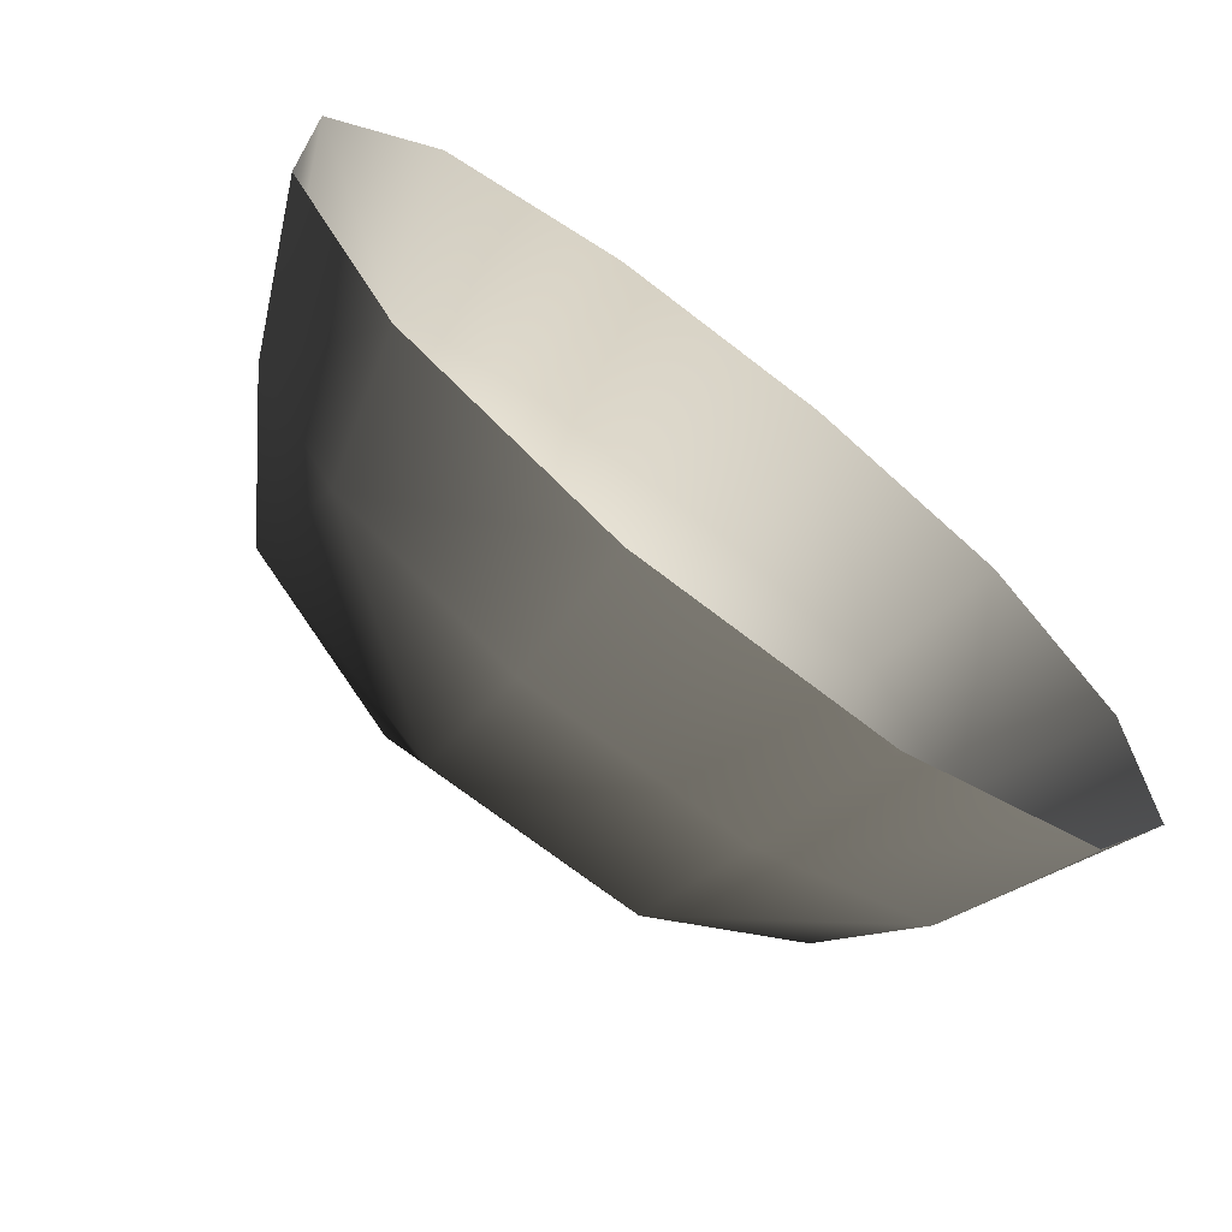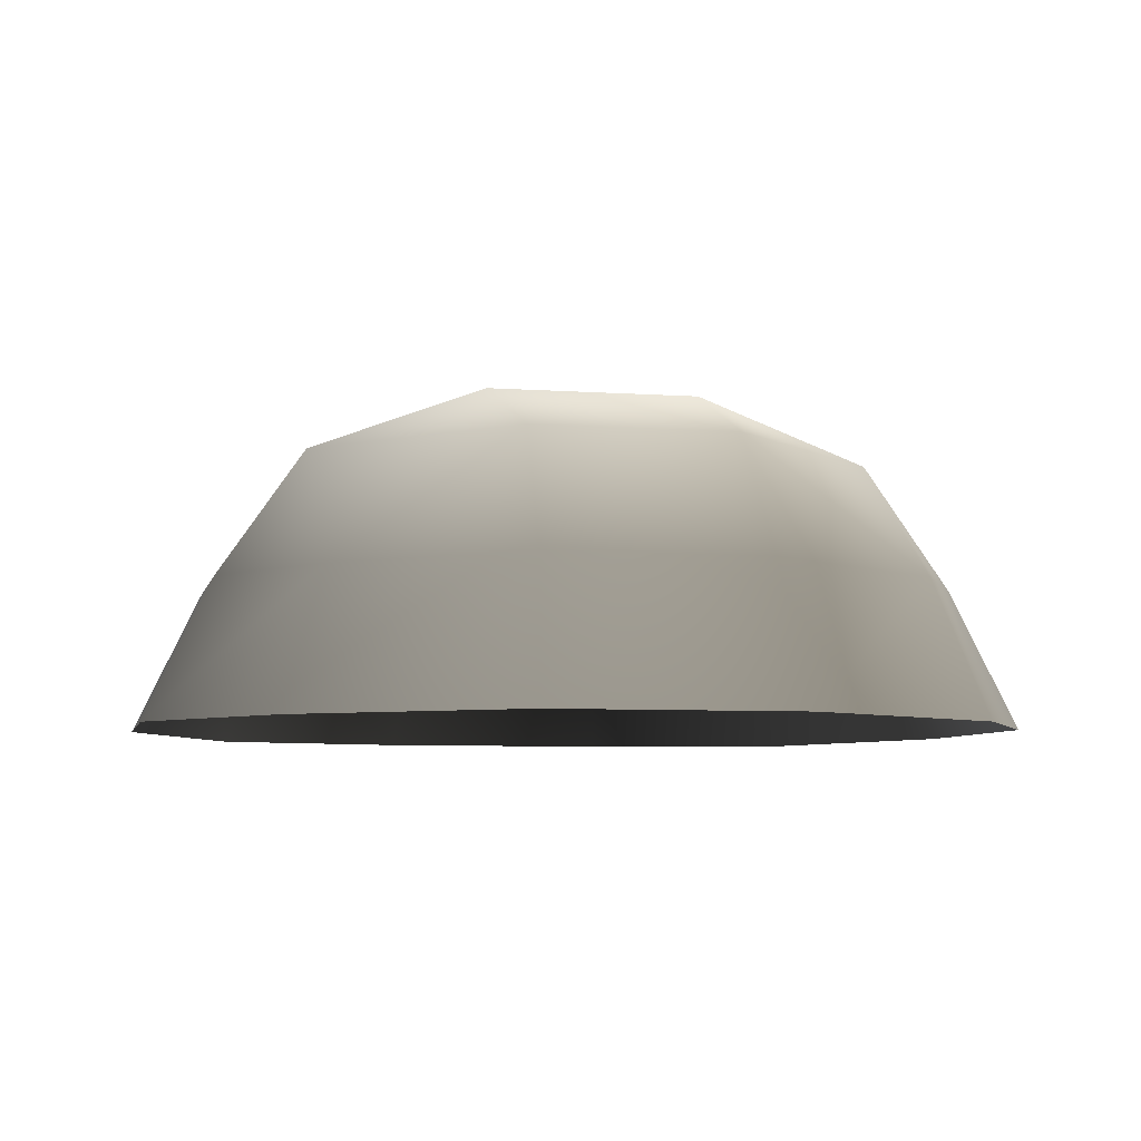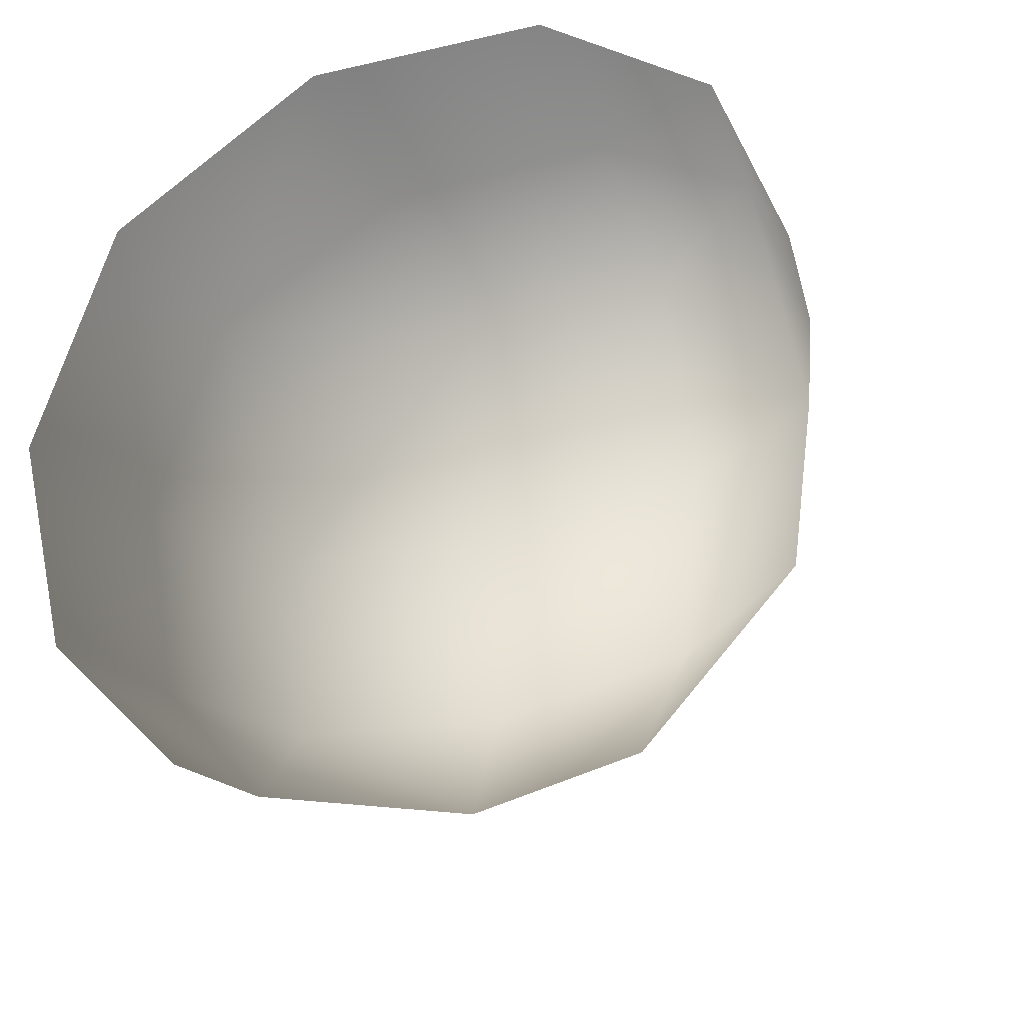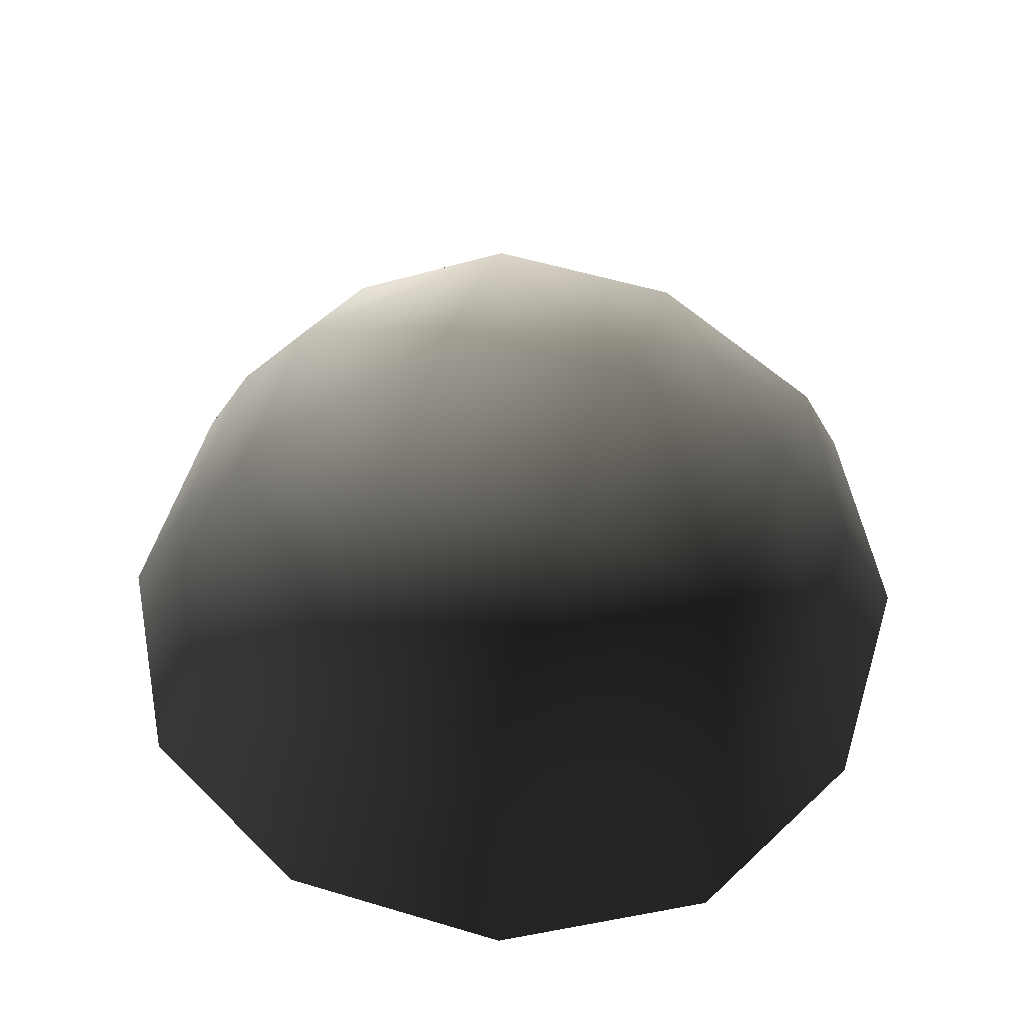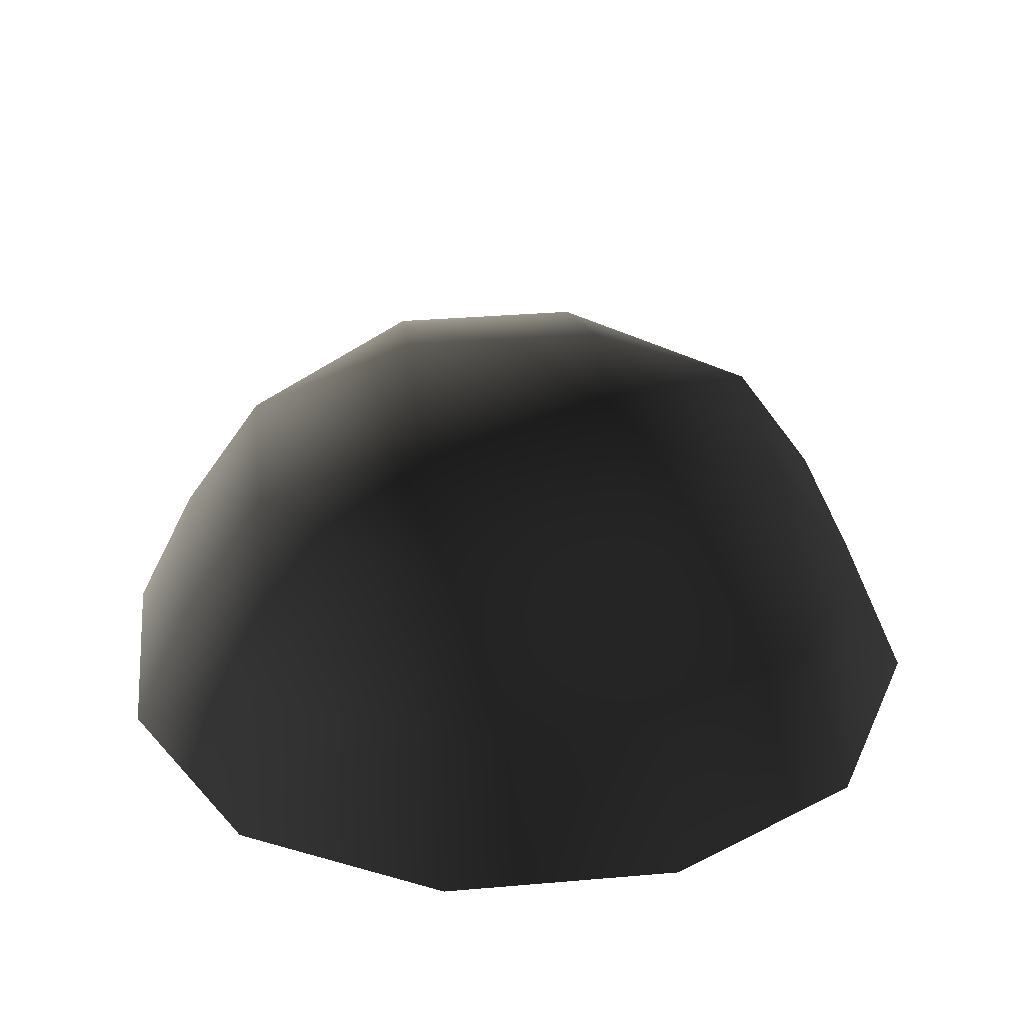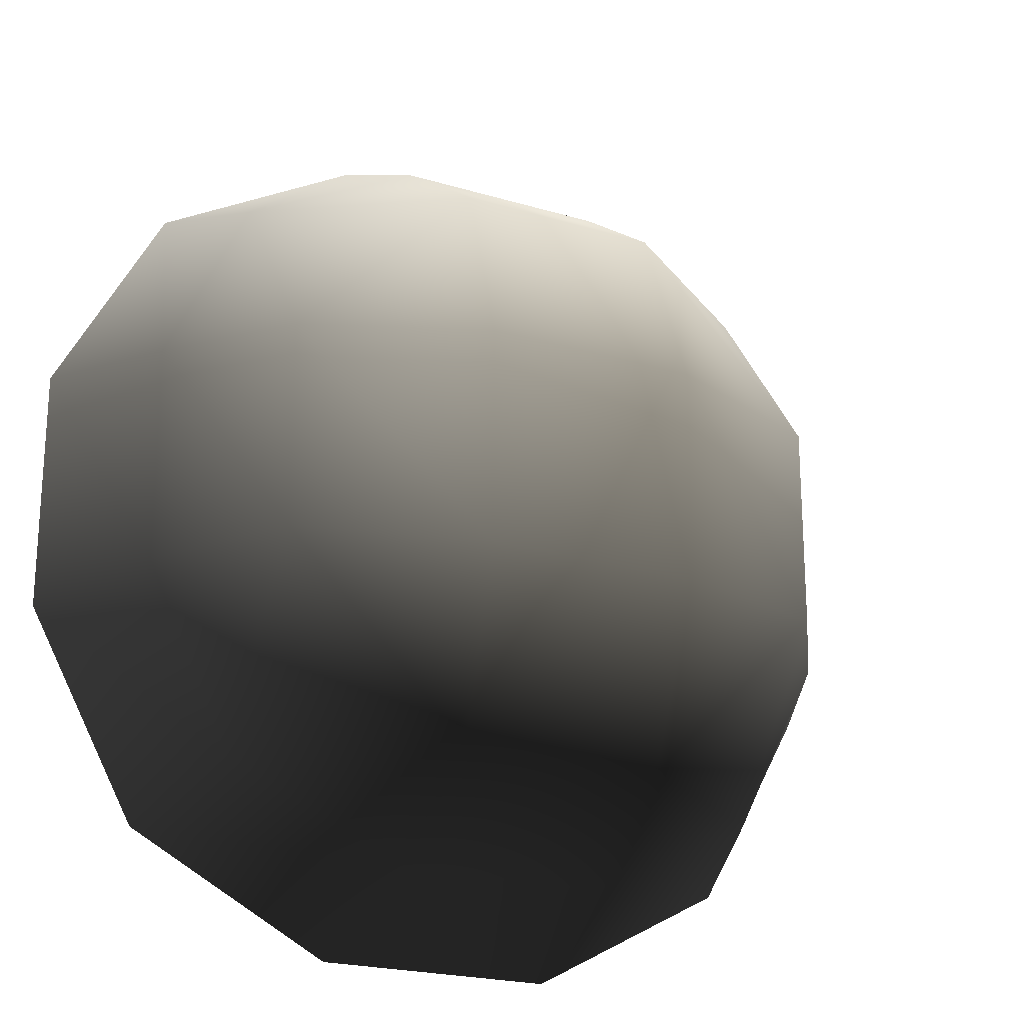
<metadata>
{"format":"obj","ext":"obj","renderer":"f3d","projection":"perspective","resolution":1024,"background":"white","views":[{"elev":-70.5,"azim":142.2,"up":"+Y"},{"elev":-6.2,"azim":167.8,"up":"+Z"},{"elev":35.1,"azim":-28.7,"up":"+Y"},{"elev":56.4,"azim":17.3,"up":"+Z"},{"elev":33.6,"azim":-6.7,"up":"+Z"},{"elev":-21.7,"azim":-27.9,"up":"+Y"}]}
</metadata>
<code>
v -5.014 1.795 2.028
v -5.025 5.025 -0.3002
v -1.795 5.014 2.028
v -1.9 6.545 -0.1941
v 1.9 6.545 -0.1941
v 1.795 5.014 2.028
v 1.902 1.902 3.178
v -1.902 1.902 3.178
v 1.902 -1.902 3.178
v -1.902 -1.902 3.178
v 1.795 -5.014 2.028
v -1.795 -5.014 2.028
v 5.014 -1.795 2.028
v 5.025 -5.025 -0.3002
v 5.014 1.795 2.028
v 5.025 5.025 -0.3002
v -5.014 -1.795 2.028
v -6.545 1.9 -0.1941
v -6.545 -1.9 -0.1941
v -7.74 2.142 -2.693
v -7.74 -2.142 -2.693
v -5.025 -5.025 -0.3002
v -5.771 -5.771 -2.722
v 6.545 -1.9 -0.1941
v 6.545 1.9 -0.1941
v 7.74 -2.142 -2.693
v 7.74 2.142 -2.693
v 5.771 5.771 -2.722
v -1.9 -6.545 -0.1941
v 1.9 -6.545 -0.1941
v -2.142 -7.74 -2.693
v 2.142 -7.74 -2.693
v 5.771 -5.771 -2.722
v 2.142 7.74 -2.693
v -2.142 7.74 -2.693
v -5.771 5.771 -2.722
g Rock_single_t1(Clone)_36308_149
f 1 3 2
f 4 2 3
f 3 5 4
f 3 6 5
f 7 6 3
f 7 3 8
f 8 3 1
f 9 7 8
f 9 8 10
f 10 8 1
f 11 9 10
f 11 10 12
f 13 7 9
f 9 11 13
f 13 11 14
f 13 15 7
f 7 15 6
f 6 15 16
f 5 6 16
f 10 17 12
f 10 1 17
f 17 1 18
f 17 18 19
f 19 18 20
f 19 20 21
f 22 12 17
f 22 19 21
f 19 22 17
f 22 21 23
f 15 13 24
f 24 13 14
f 15 24 25
f 25 16 15
f 25 24 26
f 25 26 27
f 16 25 27
f 16 27 28
f 29 22 23
f 29 12 22
f 11 12 29
f 11 29 30
f 30 29 31
f 29 23 31
f 30 31 32
f 30 14 11
f 14 30 32
f 14 32 33
f 24 33 26
f 24 14 33
f 5 28 34
f 4 5 34
f 4 34 35
f 2 4 35
f 2 35 36
f 5 16 28
f 18 2 36
f 18 36 20
f 18 1 2

</code>
